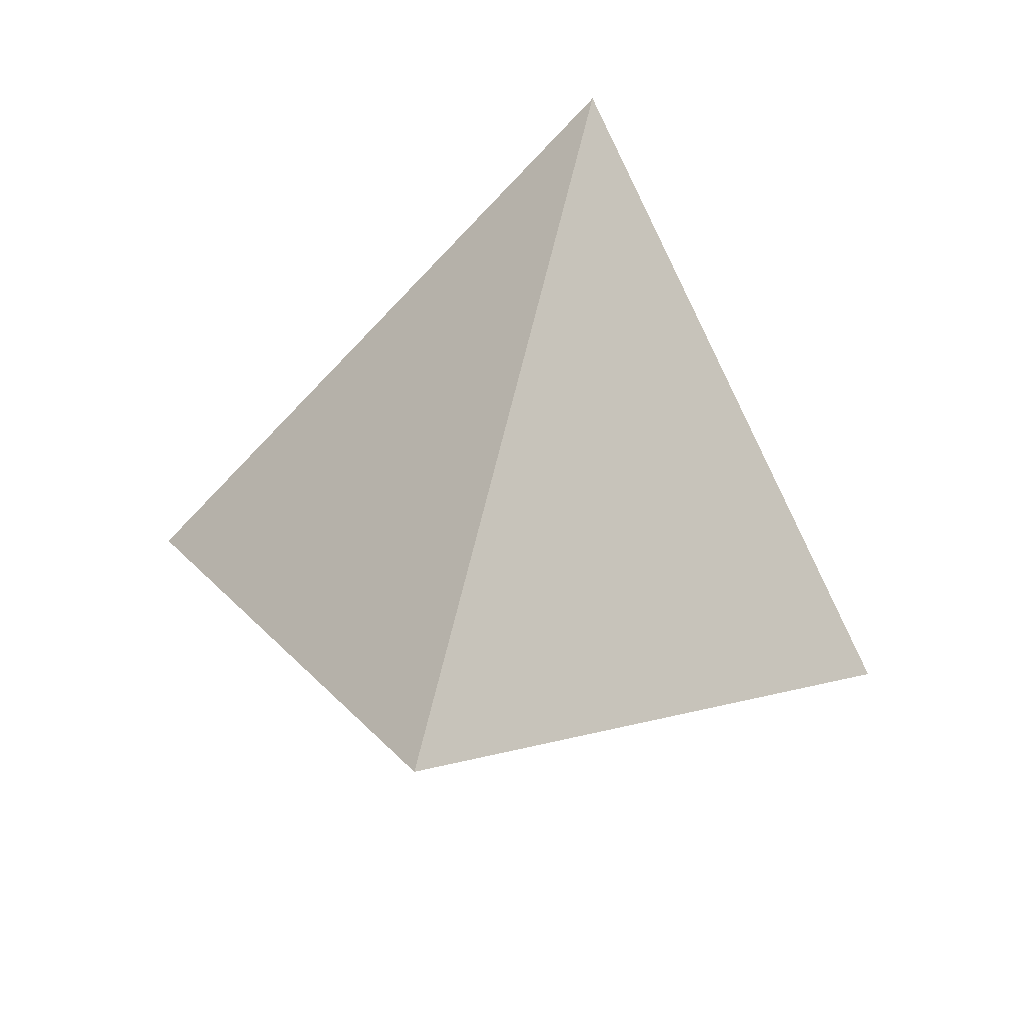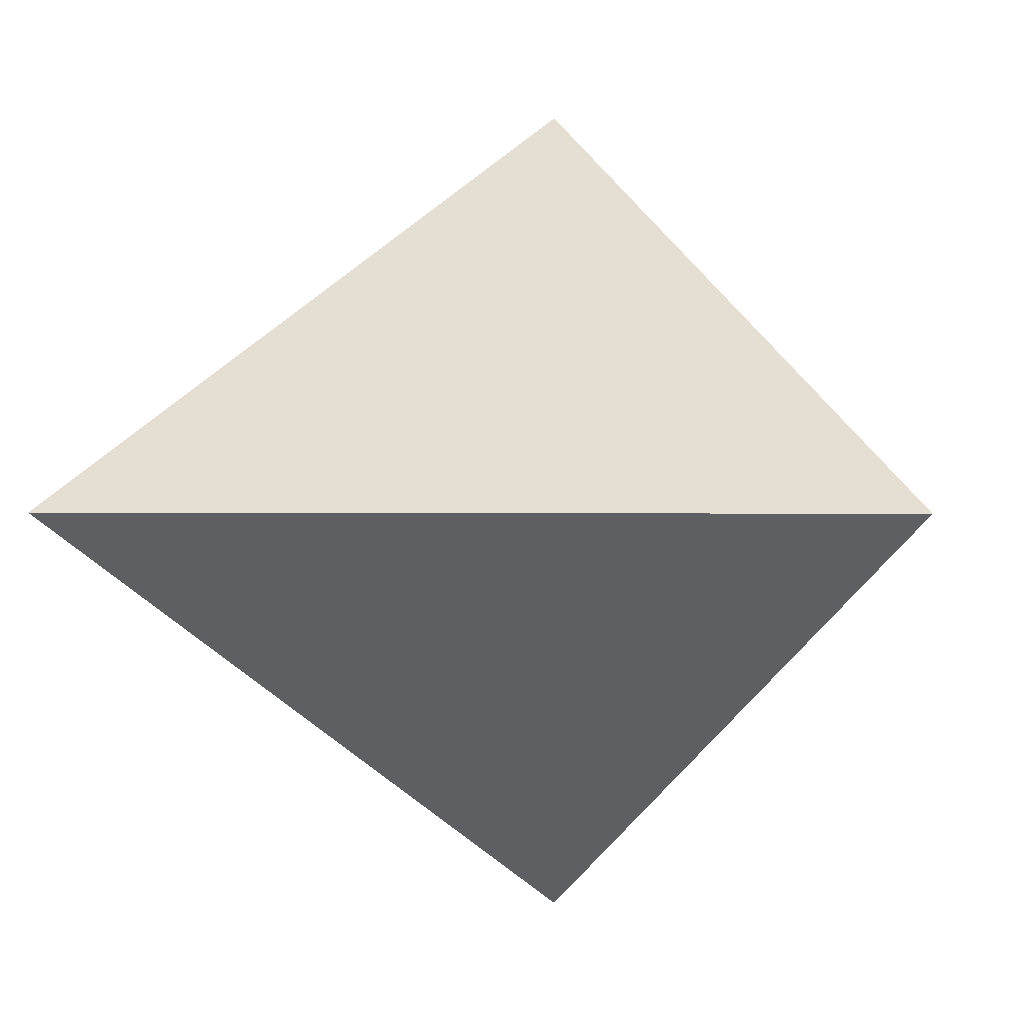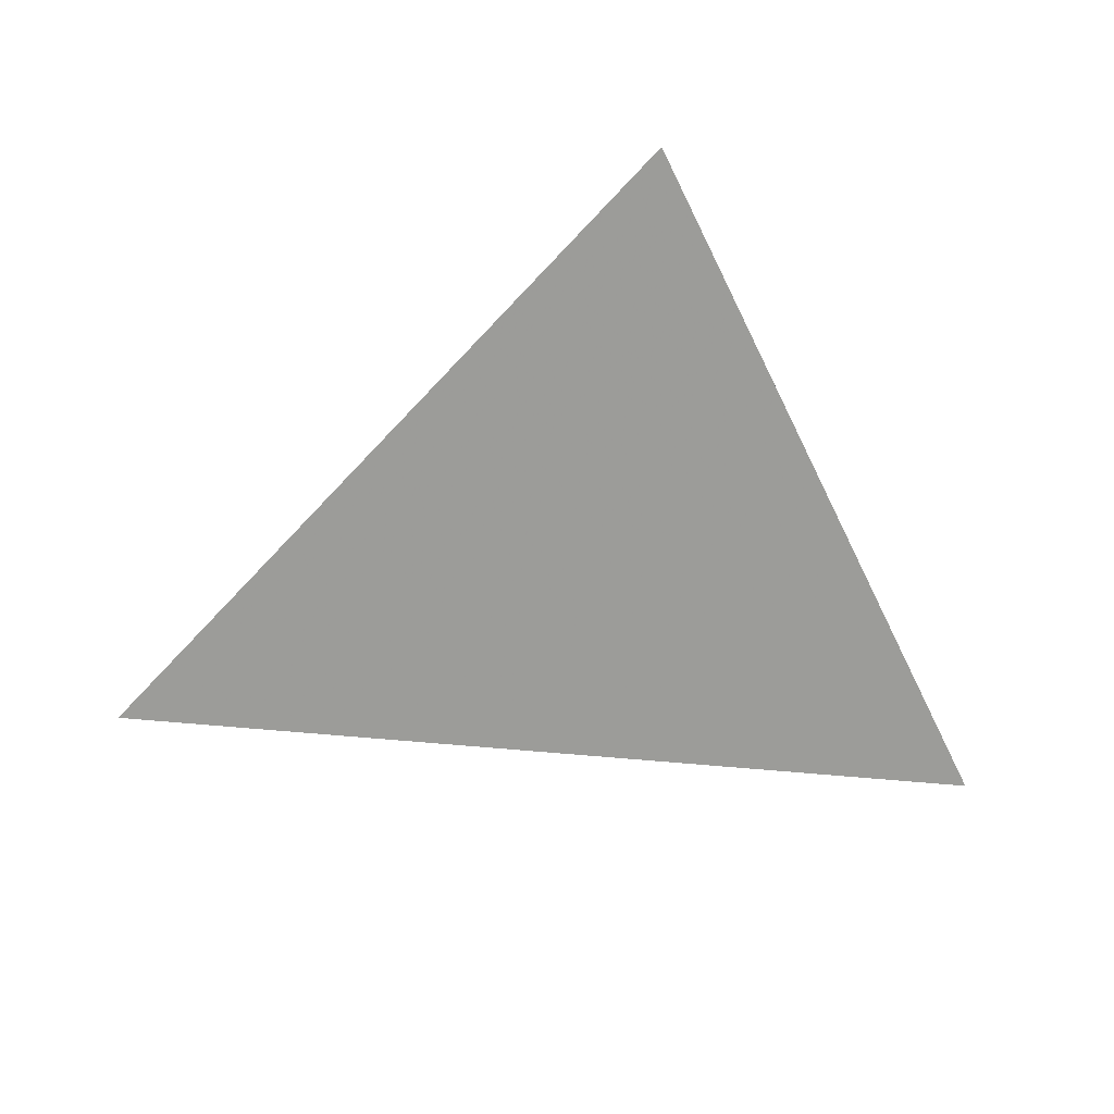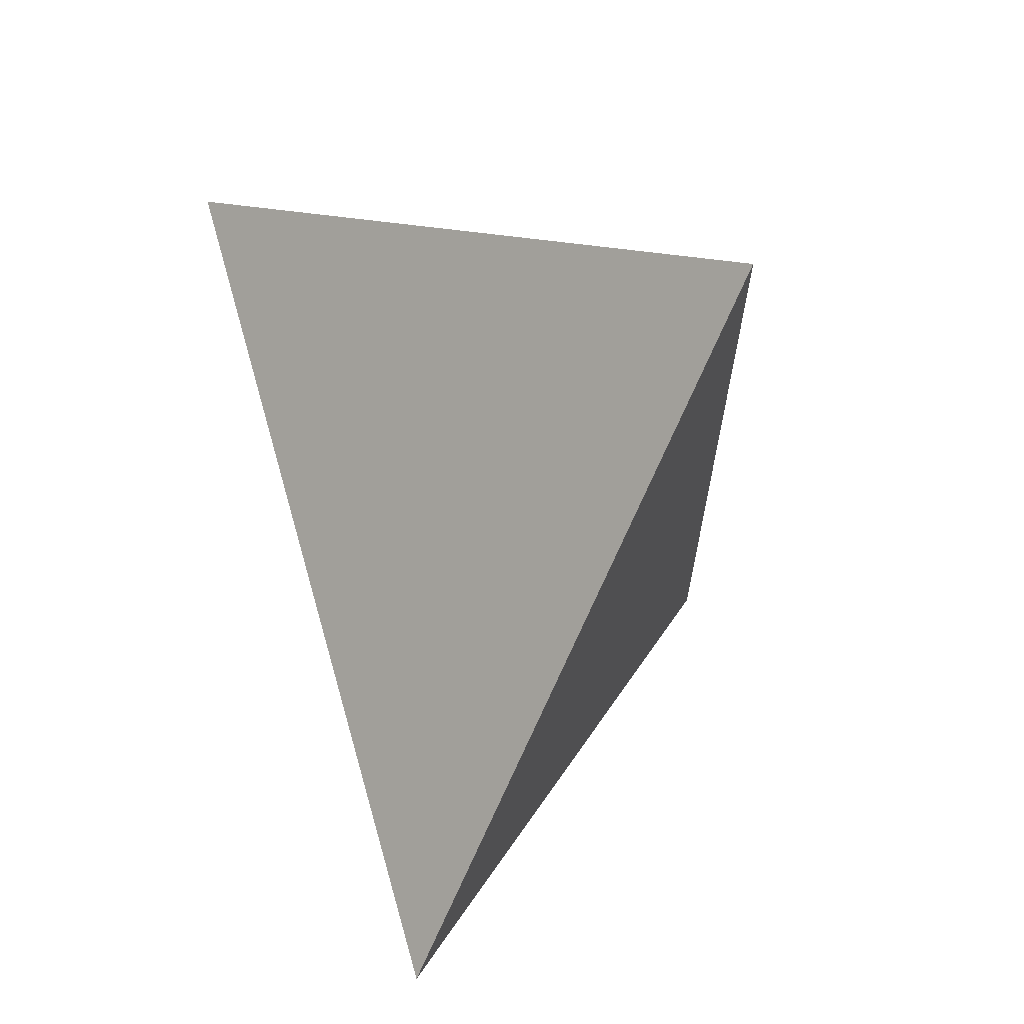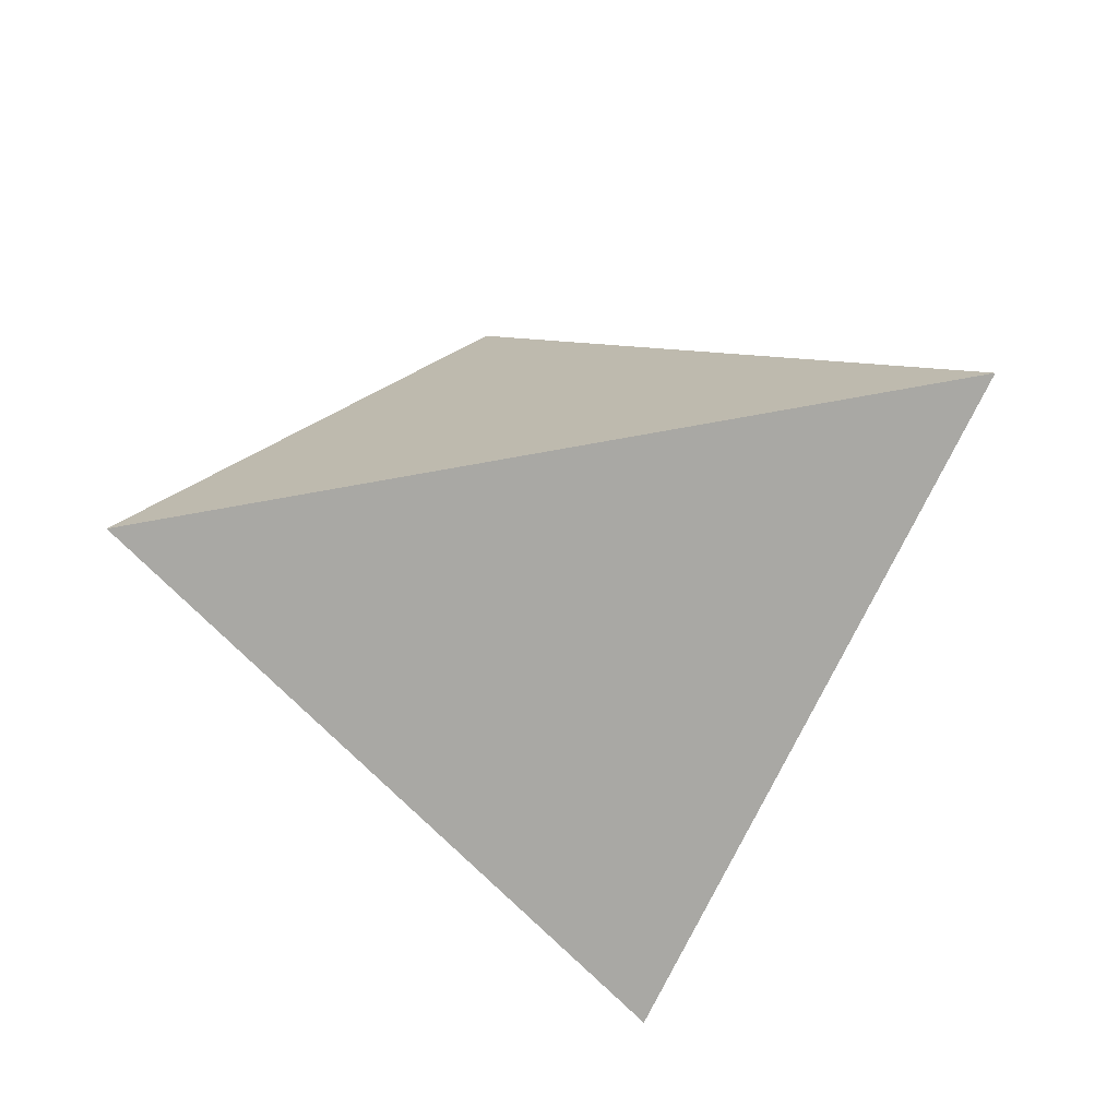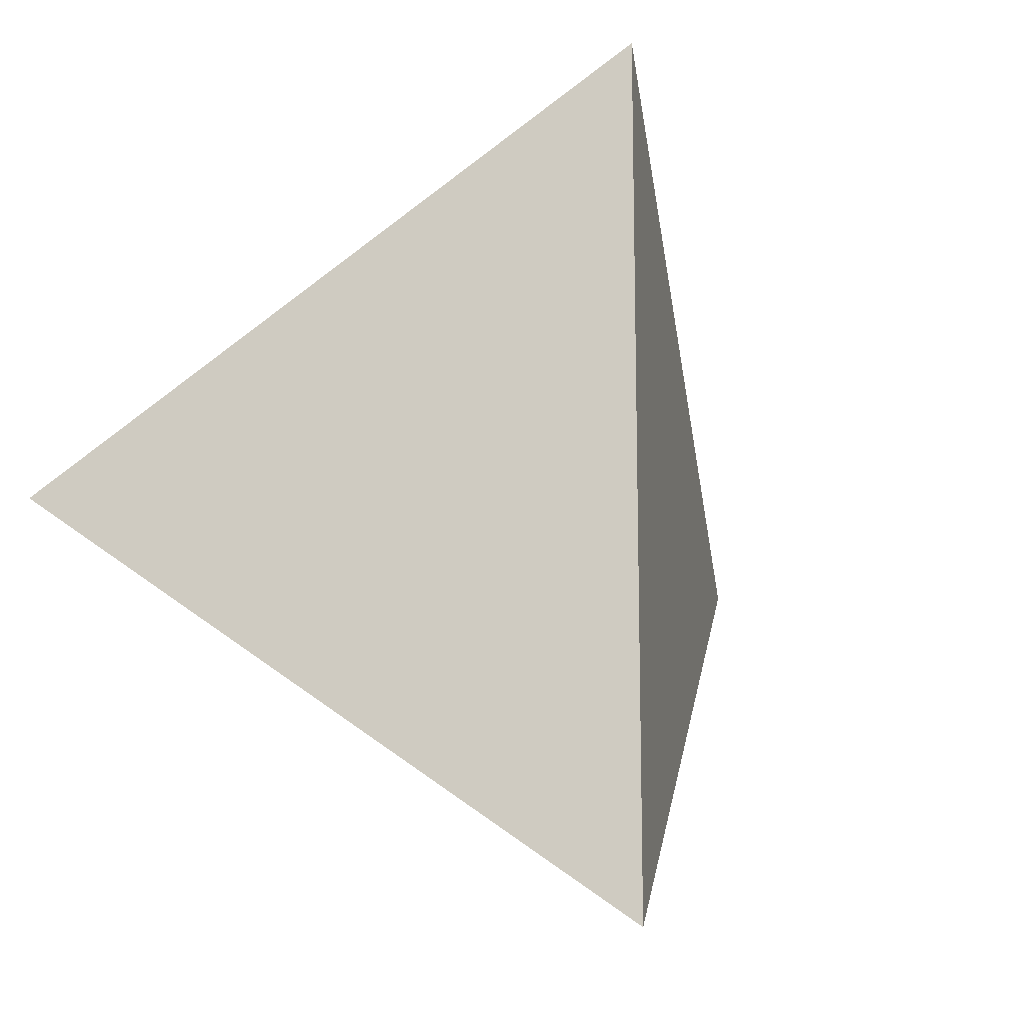
<metadata>
{"format":"obj","ext":"obj","renderer":"f3d","projection":"perspective","resolution":1024,"background":"white","views":[{"elev":58.2,"azim":12.3,"up":"+Z"},{"elev":0.3,"azim":-167.6,"up":"+Y"},{"elev":-25.3,"azim":167.2,"up":"+Z"},{"elev":68.4,"azim":-105.8,"up":"+Y"},{"elev":61.1,"azim":-101.6,"up":"+Z"},{"elev":-14.2,"azim":-33.2,"up":"+Y"}]}
</metadata>
<code>
v 0 1 0.5
v 0 -1 0.5
v -1 0 -0.5
v 1 0 -0.5
f 4 1 2
f 1 4 3
f 2 3 4
f 3 2 1

</code>
